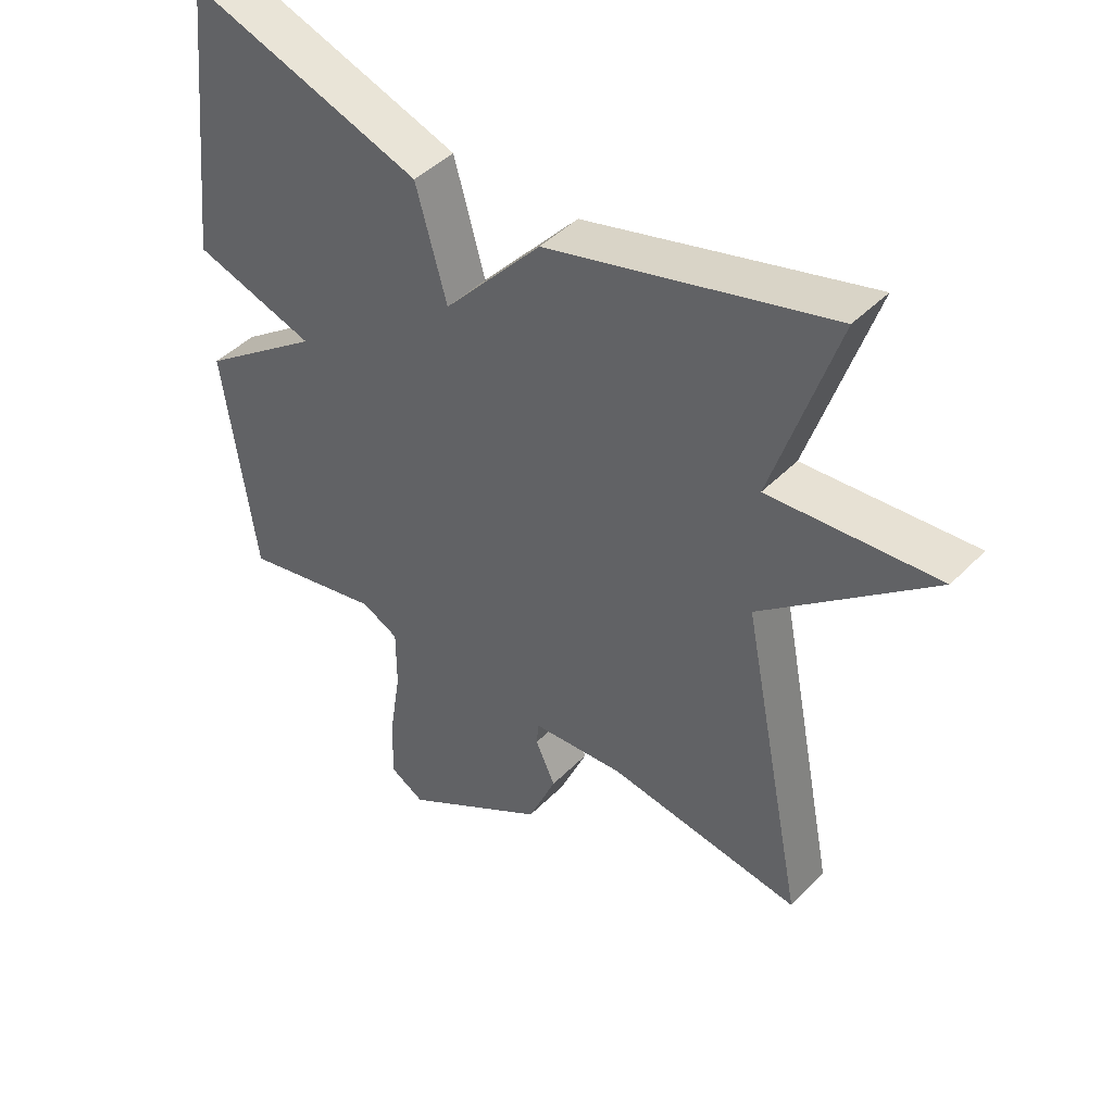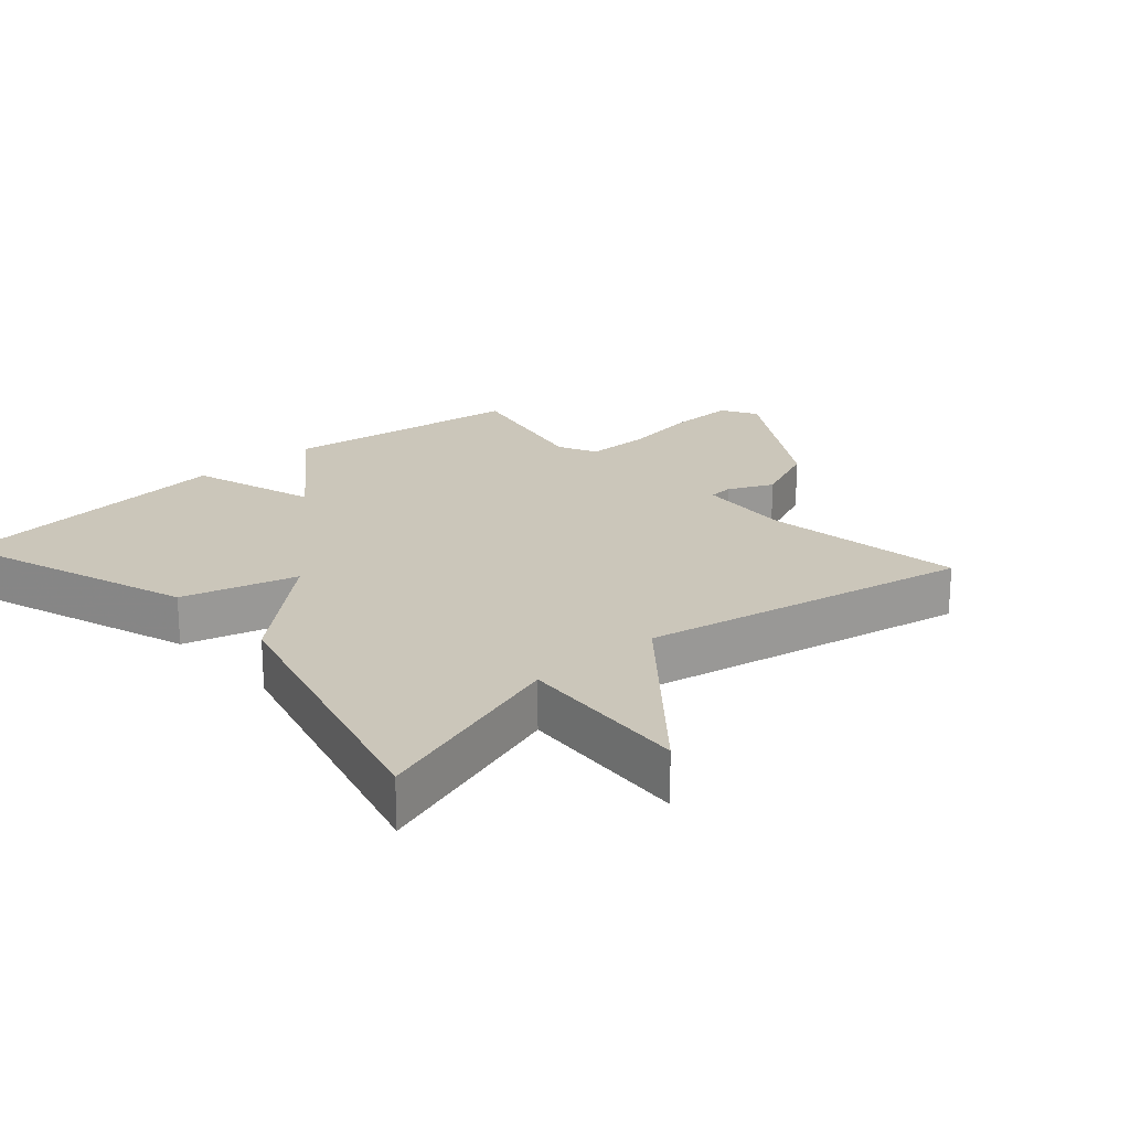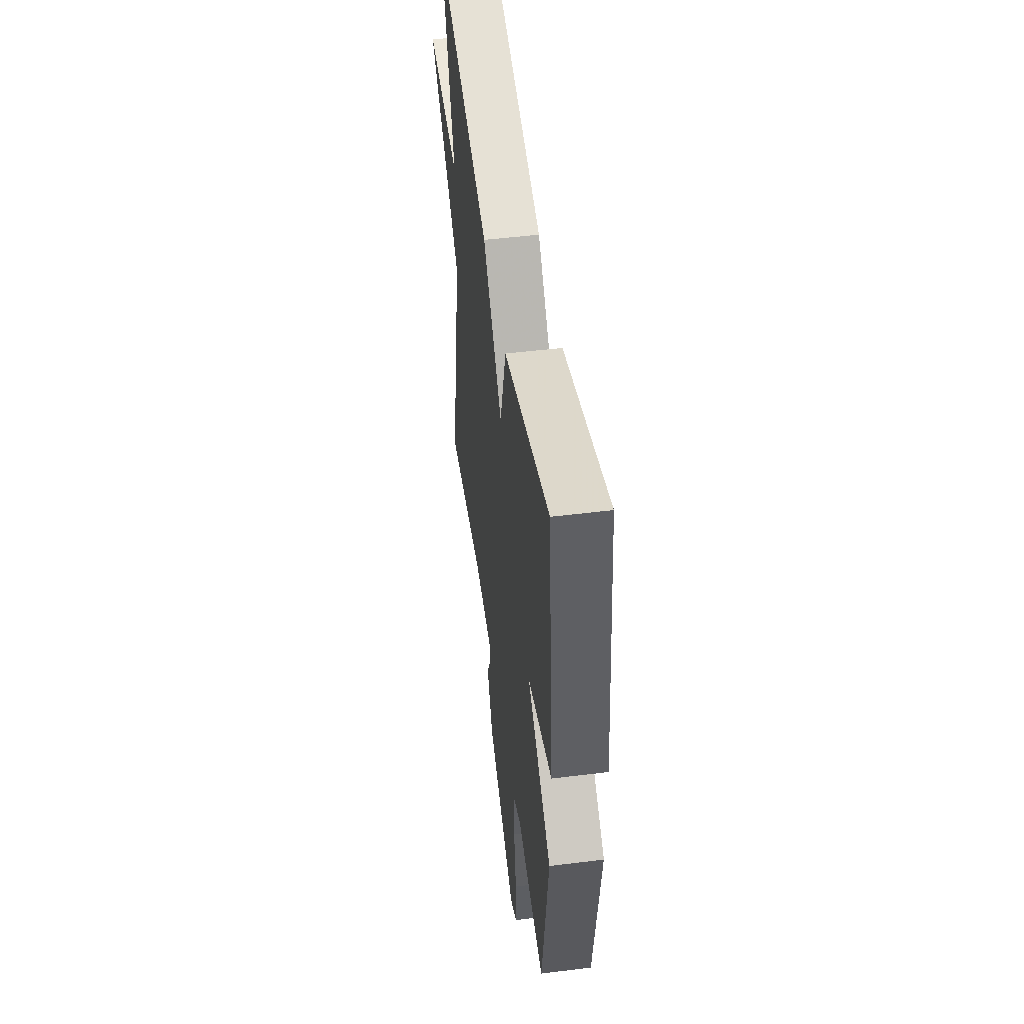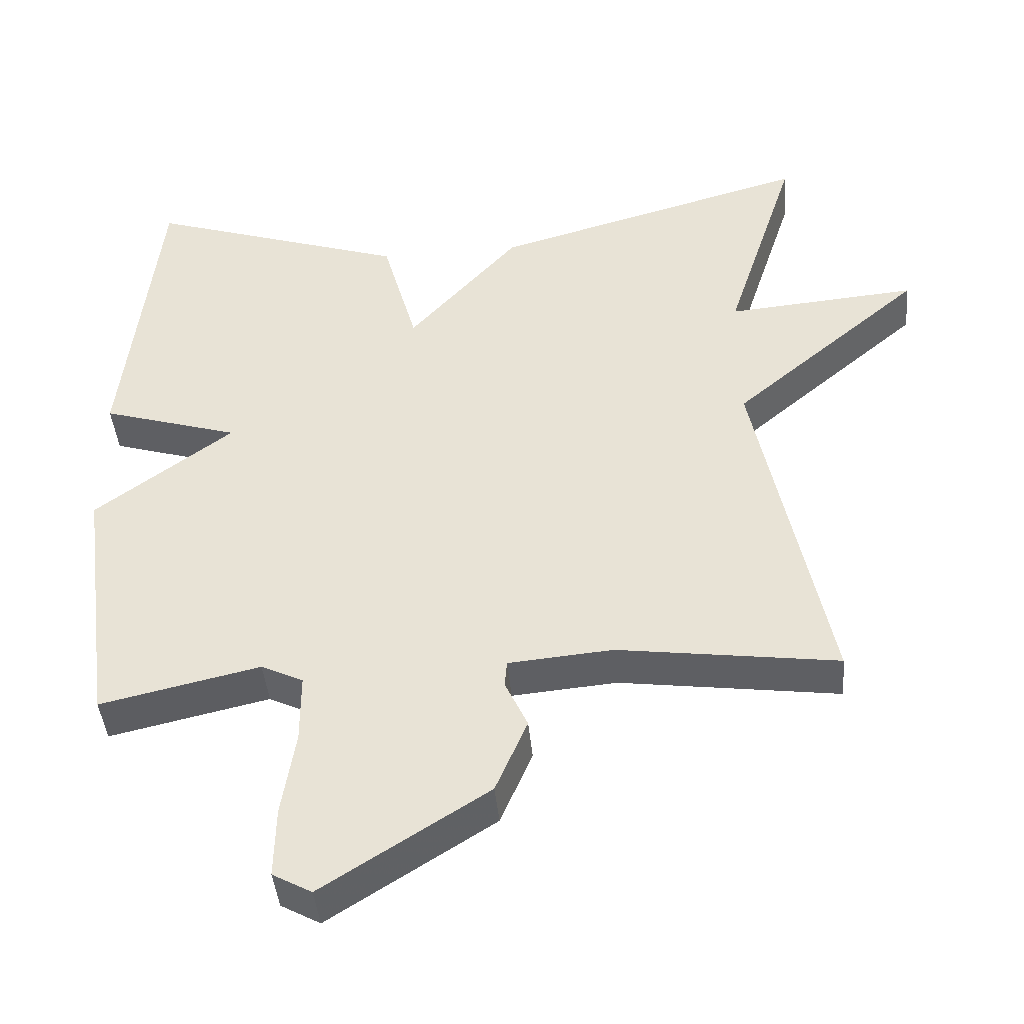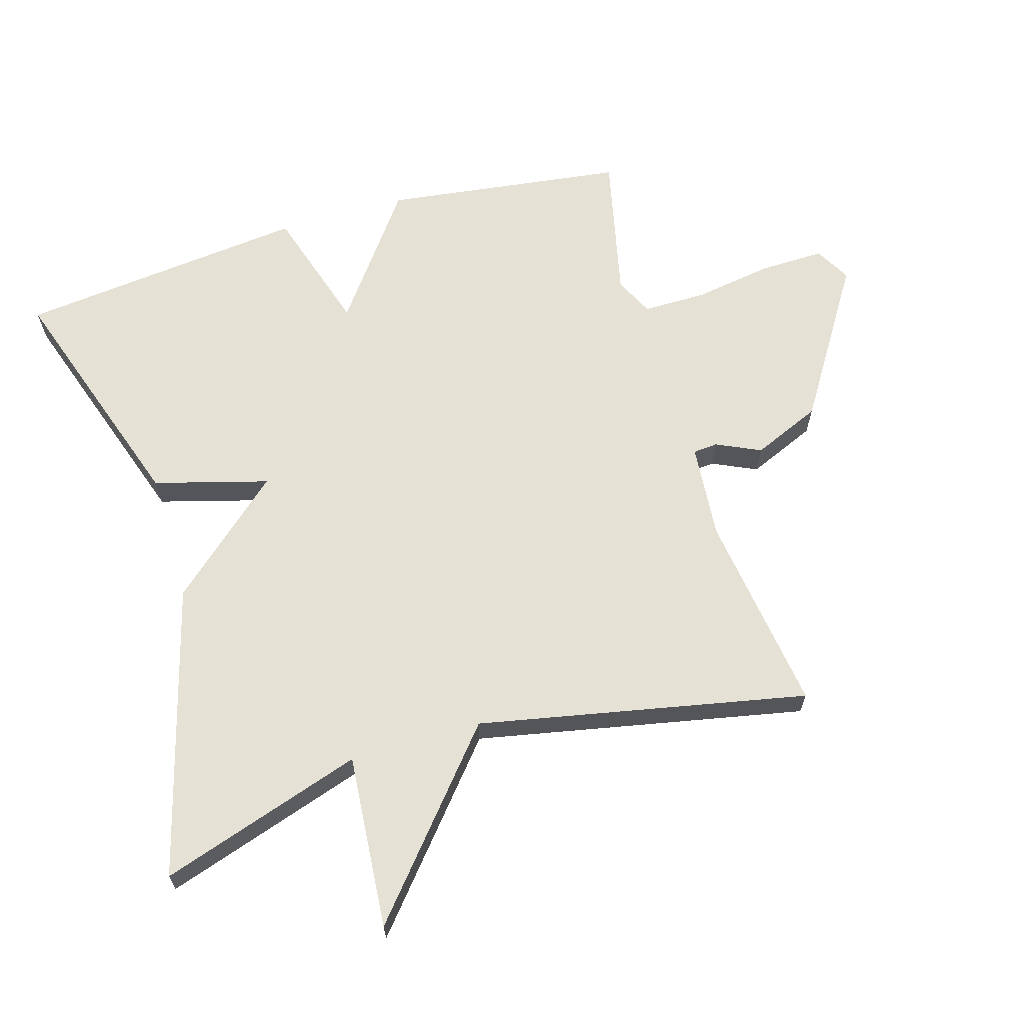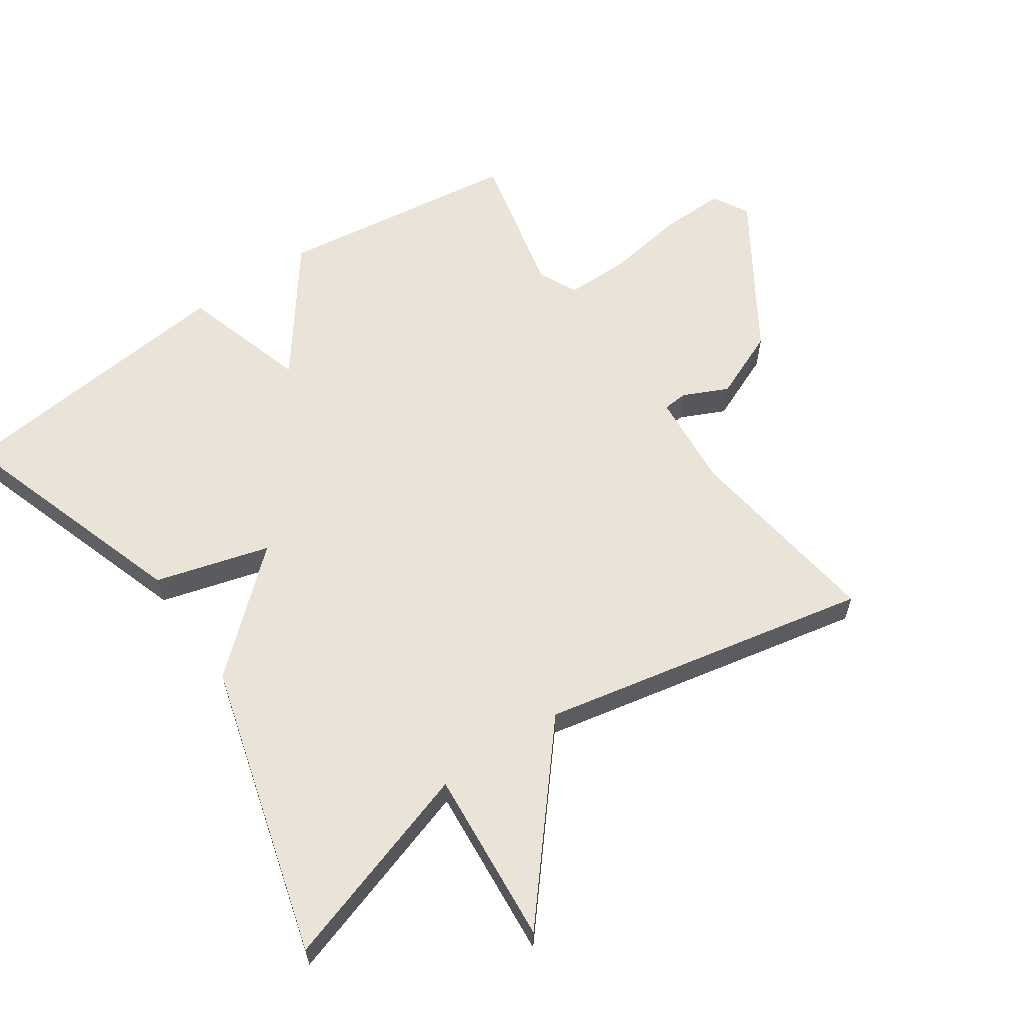
<metadata>
{"format":"obj","ext":"obj","renderer":"f3d","projection":"perspective","resolution":1024,"background":"white","views":[{"elev":44.8,"azim":40.8,"up":"+Z"},{"elev":21.1,"azim":48.1,"up":"+Y"},{"elev":50.2,"azim":-97.8,"up":"+Z"},{"elev":-43.1,"azim":5.3,"up":"+Z"},{"elev":64.9,"azim":73.5,"up":"+Y"},{"elev":61.0,"azim":55.7,"up":"+Y"}]}
</metadata>
<code>
v -0.5 0.07 -0.5
v -0.548 0.07 -0.137
v -0.358 0.07 0.004
v -0.548 0.07 0.063
v -0.5 0.07 0.5
v -0.139 0.07 0.379
v -0.091 0.07 0.207
v 0.061 0.07 0.379
v 0.5 0.07 0.5
v 0.401 0.07 0.194
v 0.663 0.07 0.215
v 0.401 0.07 -0.006
v 0.5 0.07 -0.5
v 0.198 0.07 -0.458
v 0.054 0.07 -0.47
v 0.051 0.07 -0.507
v 0.082 0.07 -0.574
v 0.038 0.07 -0.677
v -0.189 0.07 -0.821
v -0.243 0.07 -0.791
v -0.241 0.07 -0.694
v -0.222 0.07 -0.575
v -0.222 0.07 -0.479
v -0.28 0.07 -0.451
v -0.5 0 -0.5
v -0.548 0 -0.137
v -0.358 0 0.004
v -0.548 0 0.063
v -0.5 0 0.5
v -0.139 0 0.379
v -0.091 0 0.207
v 0.061 0 0.379
v 0.5 0 0.5
v 0.401 0 0.194
v 0.663 0 0.215
v 0.401 0 -0.006
v 0.5 0 -0.5
v 0.198 0 -0.458
v 0.054 0 -0.47
v 0.051 0 -0.507
v 0.082 0 -0.574
v 0.038 0 -0.677
v -0.189 0 -0.821
v -0.243 0 -0.791
v -0.241 0 -0.694
v -0.222 0 -0.575
v -0.222 0 -0.479
v -0.28 0 -0.451
f 20 21 22
f 19 20 22
f 18 19 22
f 17 18 22
f 16 17 22
f 15 16 22 23
f 14 15 23 24
f 12 13 14
f 10 11 12
f 10 12 14 24
f 10 24 1
f 9 10 1
f 8 9 1
f 7 8 1
f 5 6 7
f 4 5 7
f 3 4 7
f 1 2 3
f 1 3 7
f 46 45 44
f 46 44 43
f 46 43 42
f 46 42 41
f 46 41 40
f 47 46 40 39
f 48 47 39 38
f 38 37 36
f 36 35 34
f 48 38 36 34
f 25 48 34
f 25 34 33
f 25 33 32
f 25 32 31
f 31 30 29
f 31 29 28
f 31 28 27
f 27 26 25
f 31 27 25
f 1 25 26 2
f 2 26 27 3
f 3 27 28 4
f 4 28 29 5
f 5 29 30 6
f 6 30 31 7
f 7 31 32 8
f 8 32 33 9
f 9 33 34 10
f 10 34 35 11
f 11 35 36 12
f 12 36 37 13
f 13 37 38 14
f 14 38 39 15
f 15 39 40 16
f 16 40 41 17
f 17 41 42 18
f 18 42 43 19
f 19 43 44 20
f 20 44 45 21
f 21 45 46 22
f 22 46 47 23
f 23 47 48 24
f 24 48 25 1

</code>
